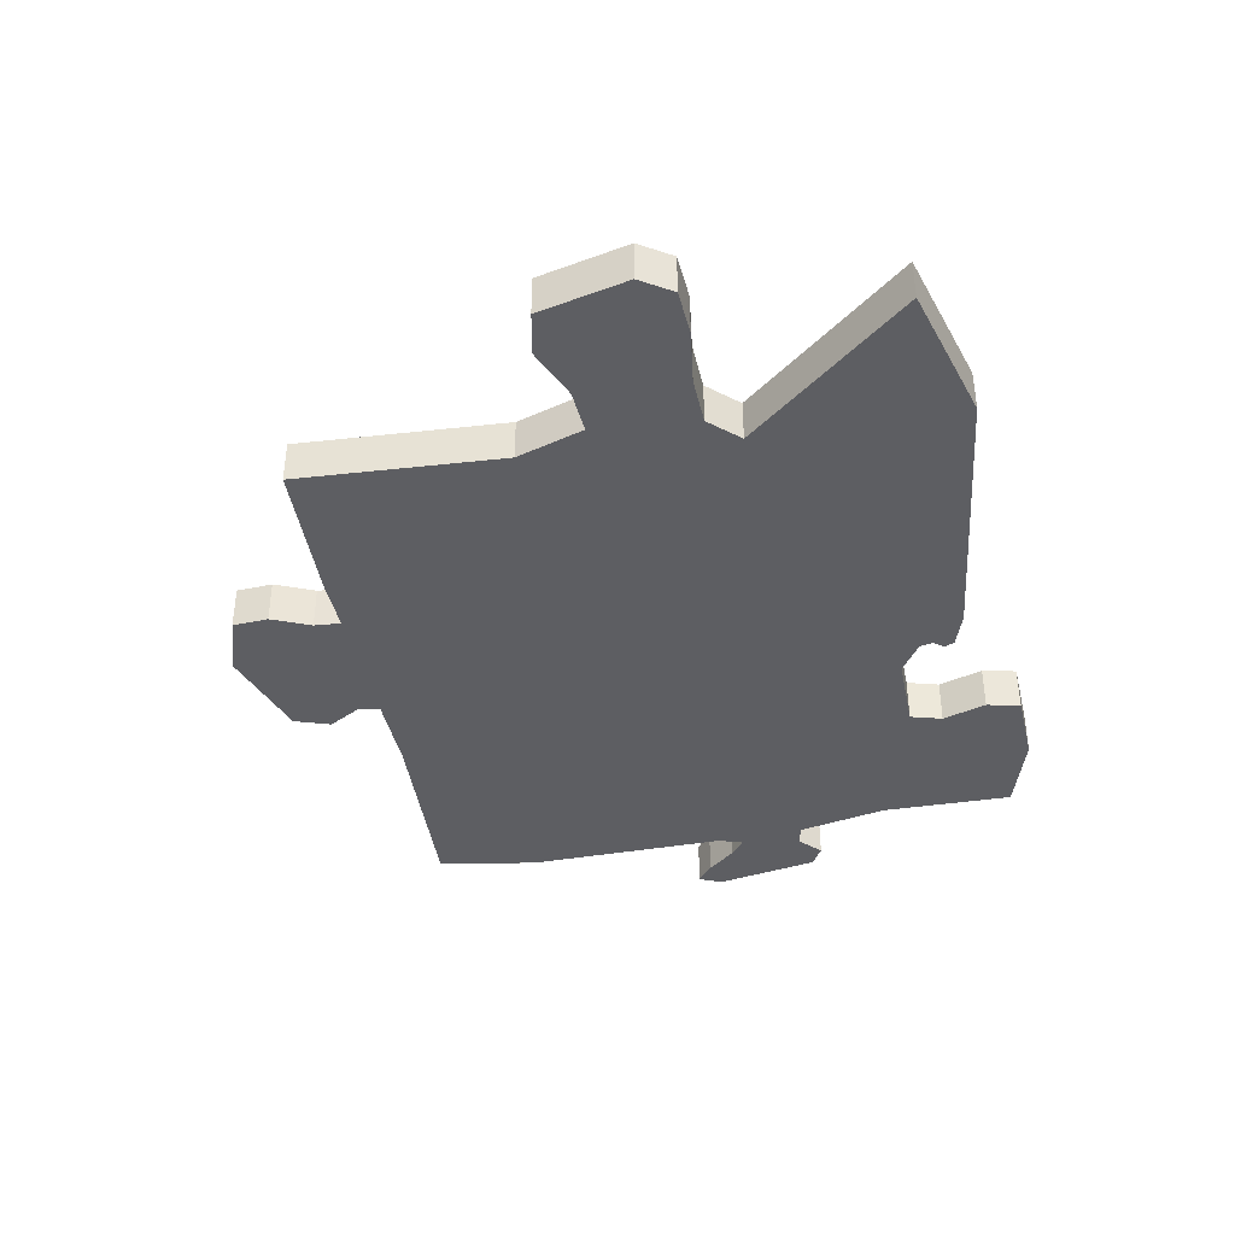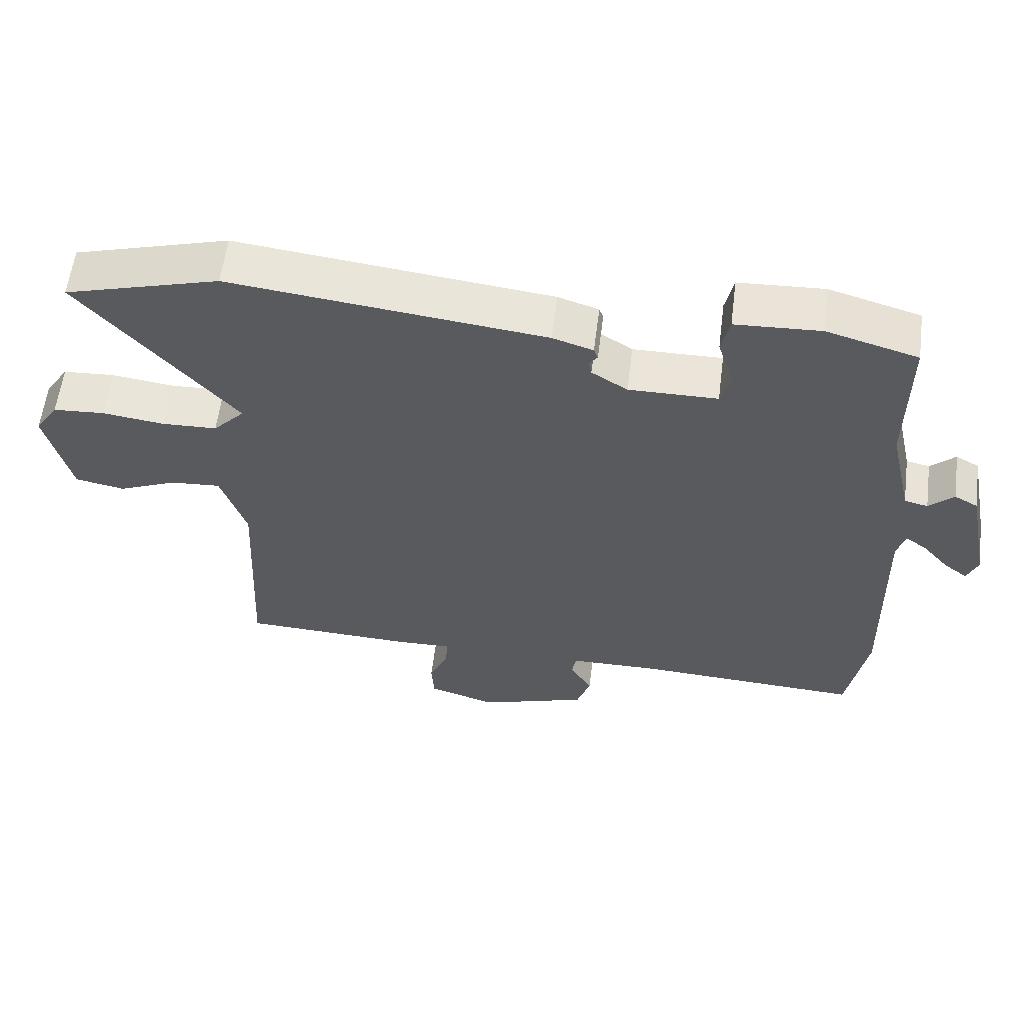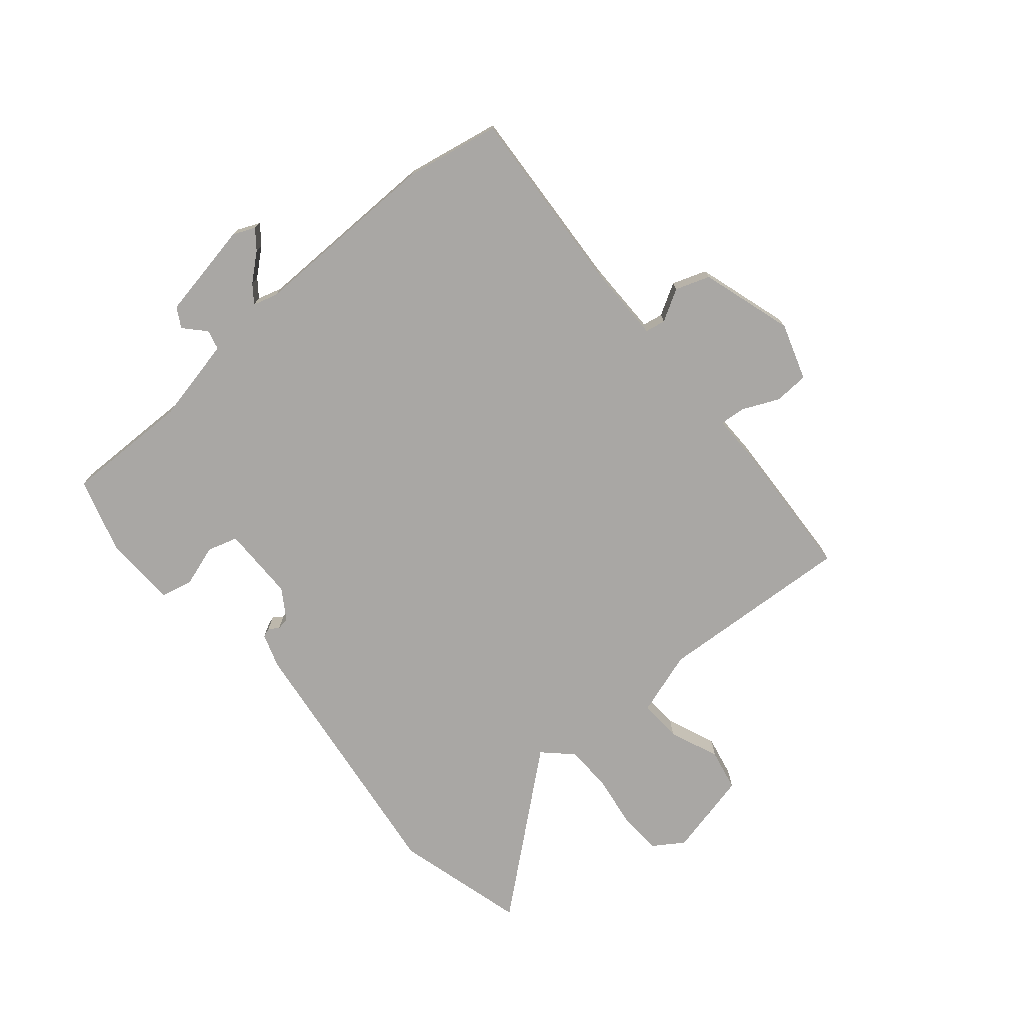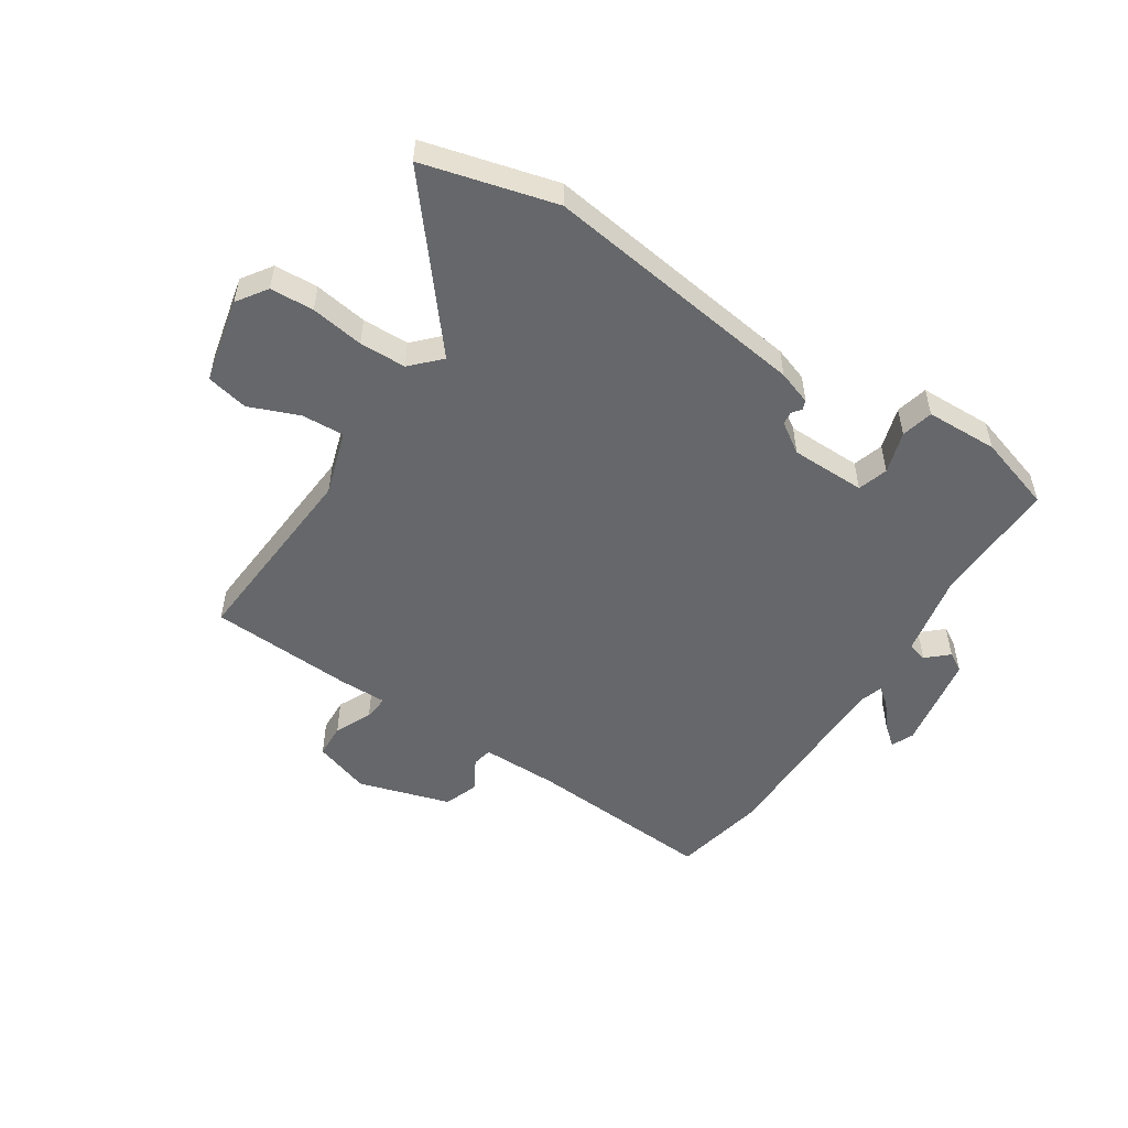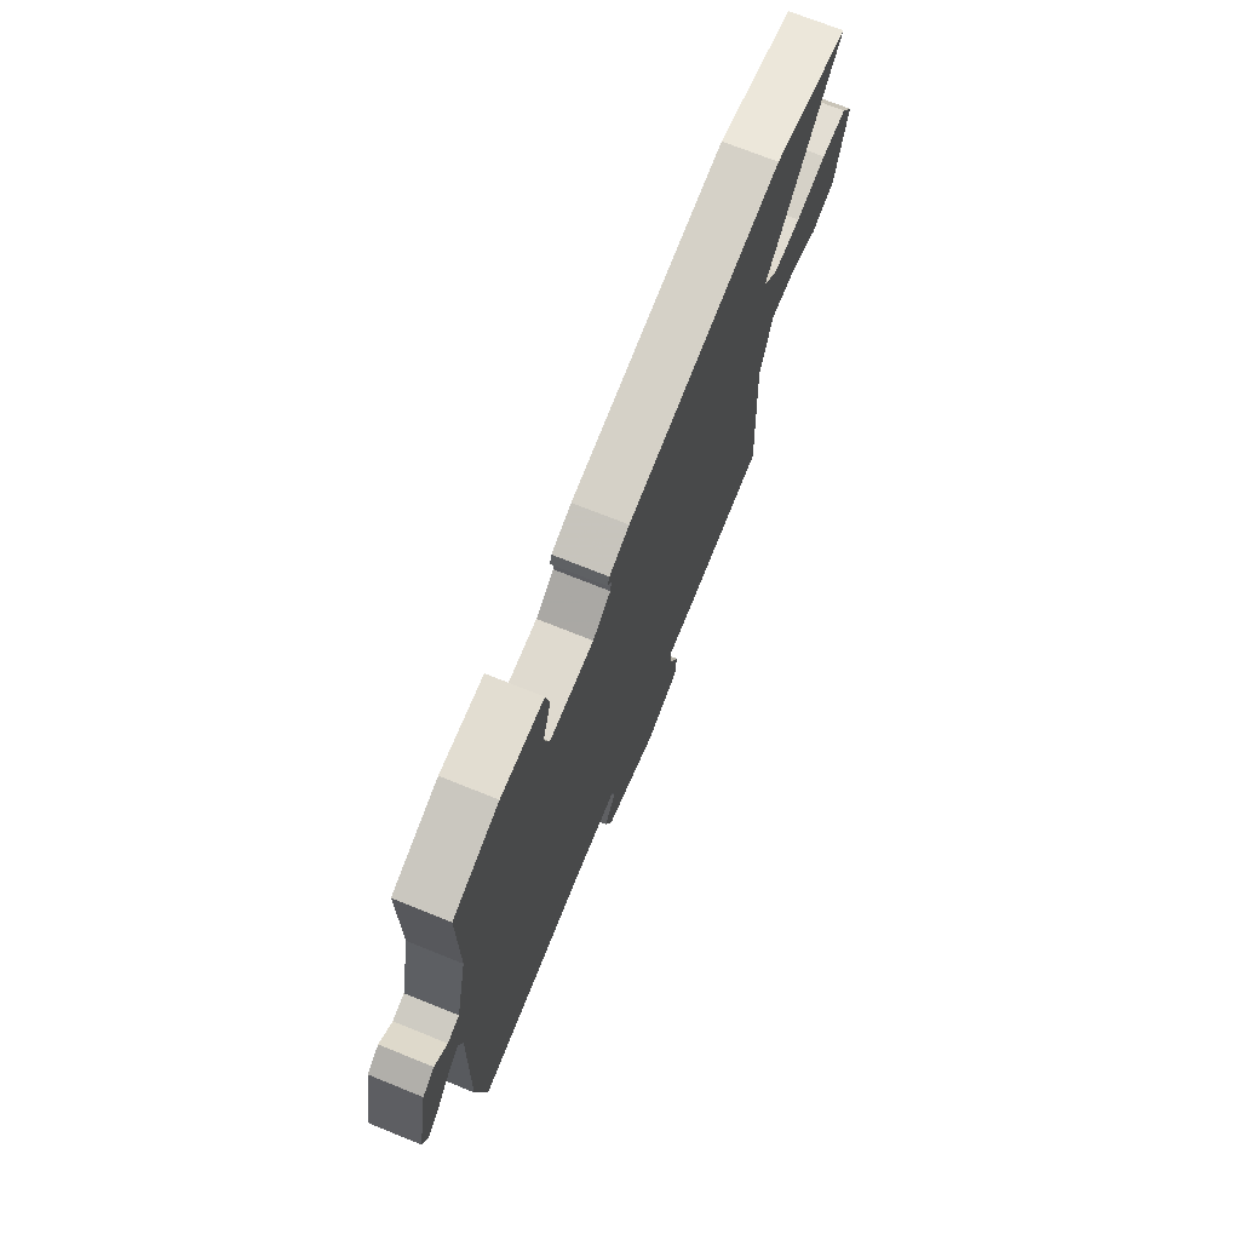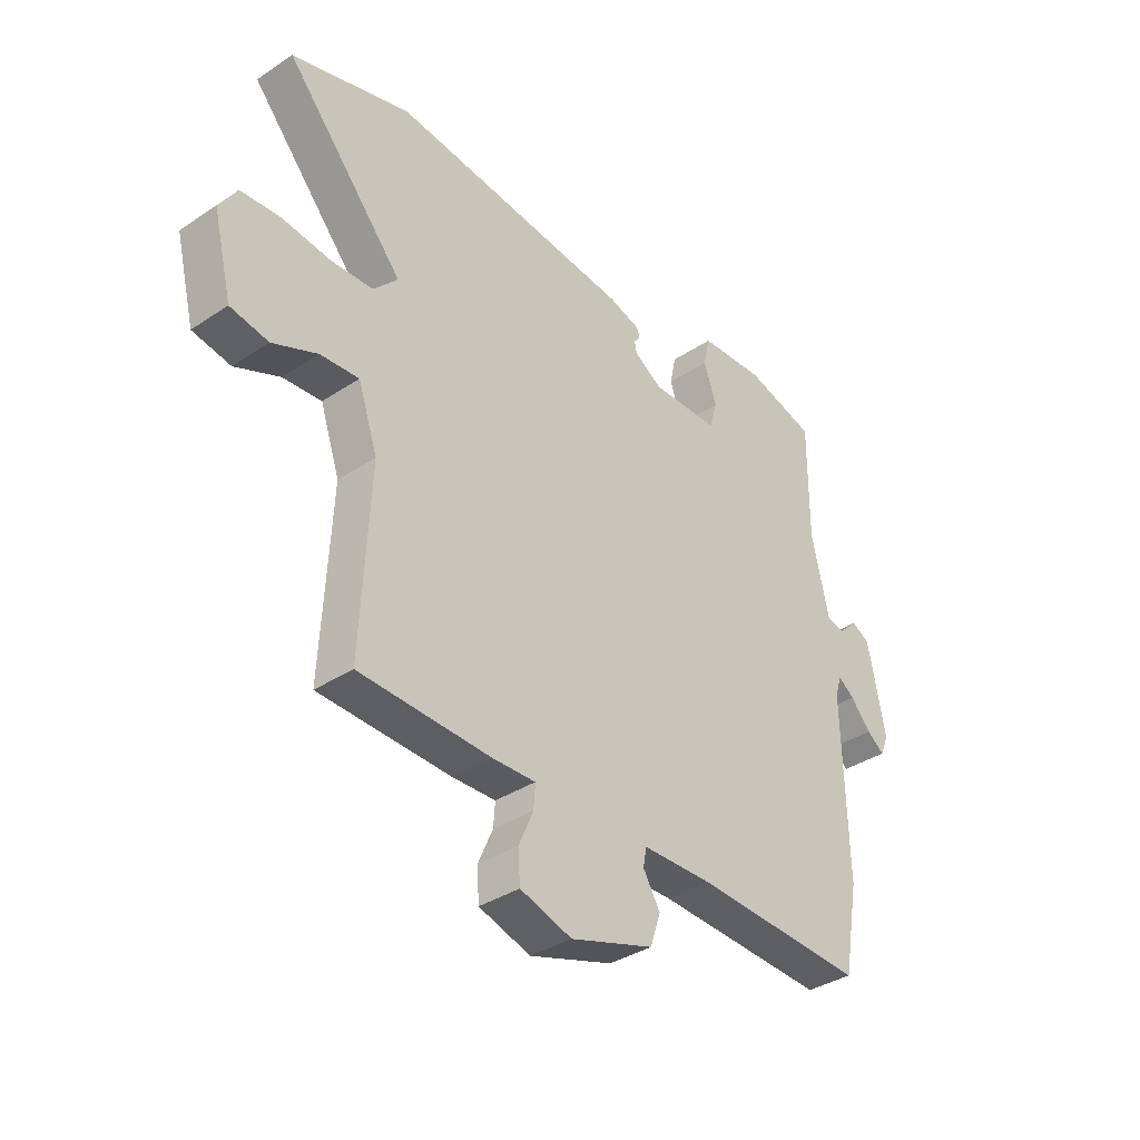
<metadata>
{"format":"obj","ext":"obj","renderer":"f3d","projection":"perspective","resolution":1024,"background":"white","views":[{"elev":-39.3,"azim":-79.2,"up":"+Y"},{"elev":58.9,"azim":7.2,"up":"+Z"},{"elev":-74.7,"azim":129.5,"up":"+Y"},{"elev":-52.0,"azim":-34.2,"up":"+Y"},{"elev":71.3,"azim":112.0,"up":"+Z"},{"elev":-36.0,"azim":-48.9,"up":"+Z"}]}
</metadata>
<code>
v -0.513 0.07 -0.482
v -0.496 0.07 -0.145
v -0.533 0.07 -0.035
v -0.606 0.07 -0.04
v -0.691 0.07 -0.076
v -0.763 0.07 -0.062
v -0.799 0.07 0.084
v -0.765 0.07 0.136
v -0.69 0.07 0.141
v -0.599 0.07 0.129
v -0.519 0.07 0.132
v -0.473 0.07 0.181
v -0.697 0.07 0.444
v -0.472 0.07 0.508
v -0.015 0.07 0.455
v 0.044 0.07 0.436
v 0.05 0.07 0.42
v 0.038 0.07 0.404
v 0.042 0.07 0.382
v 0.094 0.07 0.349
v 0.223 0.07 0.35
v 0.238 0.07 0.402
v 0.214 0.07 0.474
v 0.226 0.07 0.529
v 0.35 0.07 0.535
v 0.482 0.07 0.497
v 0.481 0.07 0.281
v 0.514 0.07 0.135
v 0.548 0.07 0.127
v 0.584 0.07 0.161
v 0.618 0.07 0.142
v 0.651 0.07 -0.025
v 0.635 0.07 -0.063
v 0.602 0.07 -0.038
v 0.563 0.07 0.007
v 0.532 0.07 0.03
v 0.52 0.07 -0.012
v 0.528 0.07 -0.341
v 0.499 0.07 -0.504
v 0.174 0.07 -0.487
v 0.041 0.07 -0.489
v 0.035 0.07 -0.524
v 0.067 0.07 -0.578
v 0.047 0.07 -0.637
v -0.111 0.07 -0.688
v -0.209 0.07 -0.657
v -0.213 0.07 -0.598
v -0.185 0.07 -0.534
v -0.182 0.07 -0.49
v -0.264 0.07 -0.492
v -0.513 0 -0.482
v -0.496 0 -0.145
v -0.533 0 -0.035
v -0.606 0 -0.04
v -0.691 0 -0.076
v -0.763 0 -0.062
v -0.799 0 0.084
v -0.765 0 0.136
v -0.69 0 0.141
v -0.599 0 0.129
v -0.519 0 0.132
v -0.473 0 0.181
v -0.697 0 0.444
v -0.472 0 0.508
v -0.015 0 0.455
v 0.044 0 0.436
v 0.05 0 0.42
v 0.038 0 0.404
v 0.042 0 0.382
v 0.094 0 0.349
v 0.223 0 0.35
v 0.238 0 0.402
v 0.214 0 0.474
v 0.226 0 0.529
v 0.35 0 0.535
v 0.482 0 0.497
v 0.481 0 0.281
v 0.514 0 0.135
v 0.548 0 0.127
v 0.584 0 0.161
v 0.618 0 0.142
v 0.651 0 -0.025
v 0.635 0 -0.063
v 0.602 0 -0.038
v 0.563 0 0.007
v 0.532 0 0.03
v 0.52 0 -0.012
v 0.528 0 -0.341
v 0.499 0 -0.504
v 0.174 0 -0.487
v 0.041 0 -0.489
v 0.035 0 -0.524
v 0.067 0 -0.578
v 0.047 0 -0.637
v -0.111 0 -0.688
v -0.209 0 -0.657
v -0.213 0 -0.598
v -0.185 0 -0.534
v -0.182 0 -0.49
v -0.264 0 -0.492
f 49 50 1 2
f 46 47 48
f 45 46 48
f 44 45 48
f 43 44 48
f 42 43 48
f 41 42 48 49
f 49 2 3
f 41 49 3
f 40 41 3
f 39 40 3
f 38 39 3
f 37 38 3
f 33 34 35
f 32 33 35
f 31 32 35
f 30 31 35
f 29 30 35
f 28 29 35 36
f 36 37 3
f 28 36 3
f 27 28 3
f 25 26 27
f 24 25 27
f 23 24 27
f 22 23 27
f 16 17 18
f 15 16 18
f 14 15 18
f 13 14 18
f 12 13 18
f 11 12 18 19
f 8 9 10
f 7 8 10
f 6 7 10
f 5 6 10
f 4 5 10
f 4 10 11
f 11 19 20
f 4 11 20
f 3 4 20
f 21 22 27
f 3 20 21 27
f 52 51 100 99
f 98 97 96
f 98 96 95
f 98 95 94
f 98 94 93
f 98 93 92
f 99 98 92 91
f 53 52 99
f 53 99 91
f 53 91 90
f 53 90 89
f 53 89 88
f 53 88 87
f 85 84 83
f 85 83 82
f 85 82 81
f 85 81 80
f 85 80 79
f 86 85 79 78
f 53 87 86
f 53 86 78
f 53 78 77
f 77 76 75
f 77 75 74
f 77 74 73
f 77 73 72
f 68 67 66
f 68 66 65
f 68 65 64
f 68 64 63
f 68 63 62
f 69 68 62 61
f 60 59 58
f 60 58 57
f 60 57 56
f 60 56 55
f 60 55 54
f 61 60 54
f 70 69 61
f 70 61 54
f 70 54 53
f 77 72 71
f 77 71 70 53
f 1 51 52 2
f 2 52 53 3
f 3 53 54 4
f 4 54 55 5
f 5 55 56 6
f 6 56 57 7
f 7 57 58 8
f 8 58 59 9
f 9 59 60 10
f 10 60 61 11
f 11 61 62 12
f 12 62 63 13
f 13 63 64 14
f 14 64 65 15
f 15 65 66 16
f 16 66 67 17
f 17 67 68 18
f 18 68 69 19
f 19 69 70 20
f 20 70 71 21
f 21 71 72 22
f 22 72 73 23
f 23 73 74 24
f 24 74 75 25
f 25 75 76 26
f 26 76 77 27
f 27 77 78 28
f 28 78 79 29
f 29 79 80 30
f 30 80 81 31
f 31 81 82 32
f 32 82 83 33
f 33 83 84 34
f 34 84 85 35
f 35 85 86 36
f 36 86 87 37
f 37 87 88 38
f 38 88 89 39
f 39 89 90 40
f 40 90 91 41
f 41 91 92 42
f 42 92 93 43
f 43 93 94 44
f 44 94 95 45
f 45 95 96 46
f 46 96 97 47
f 47 97 98 48
f 48 98 99 49
f 49 99 100 50
f 50 100 51 1

</code>
